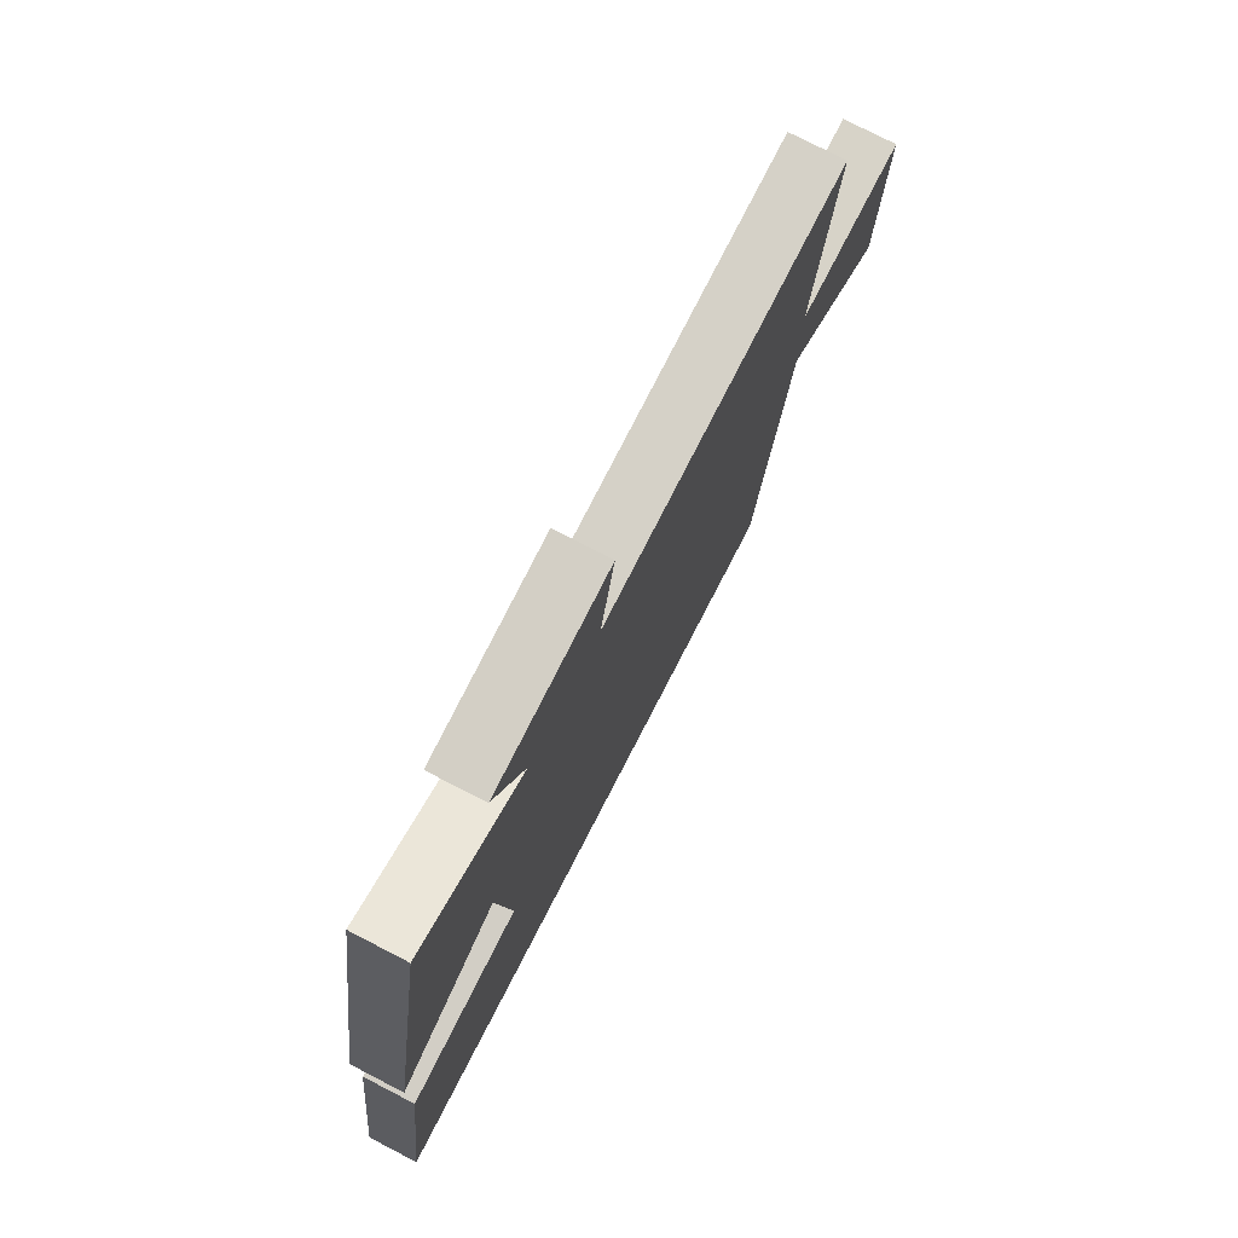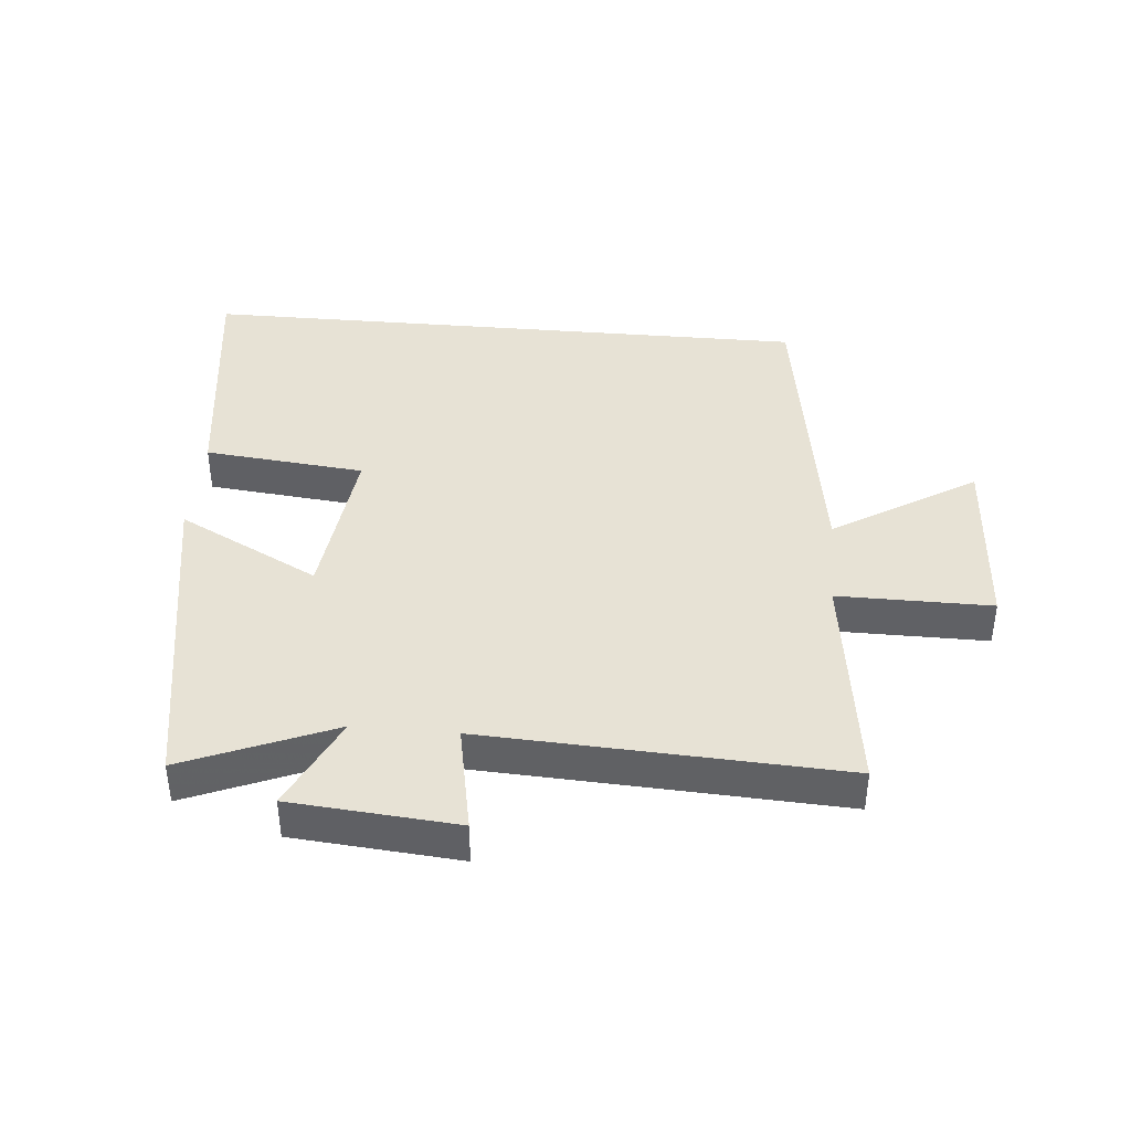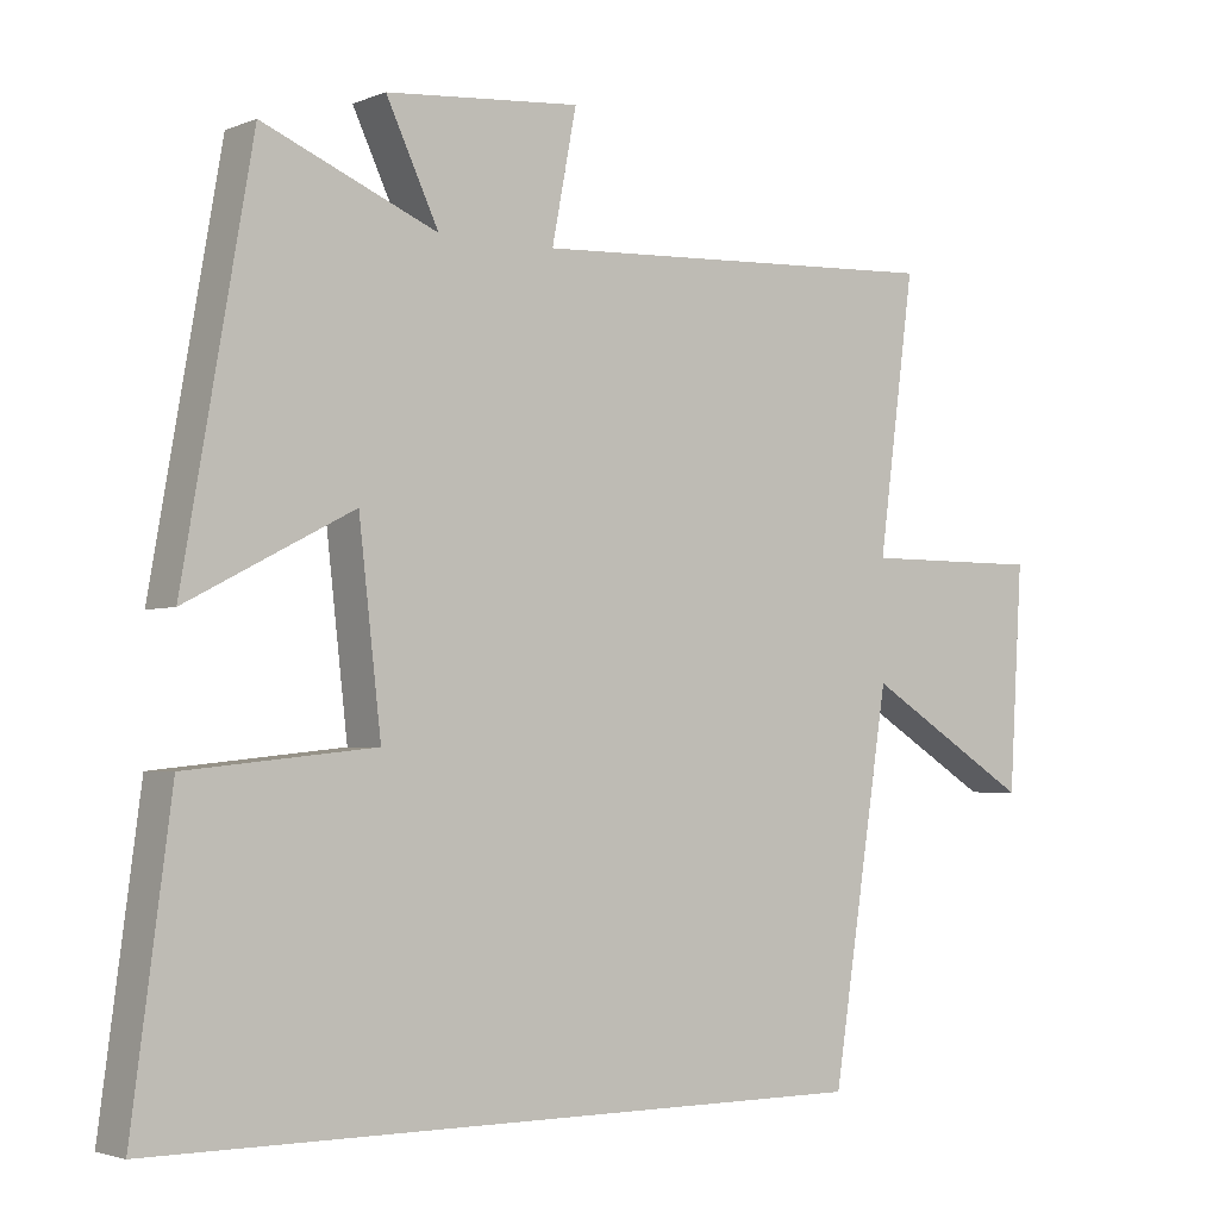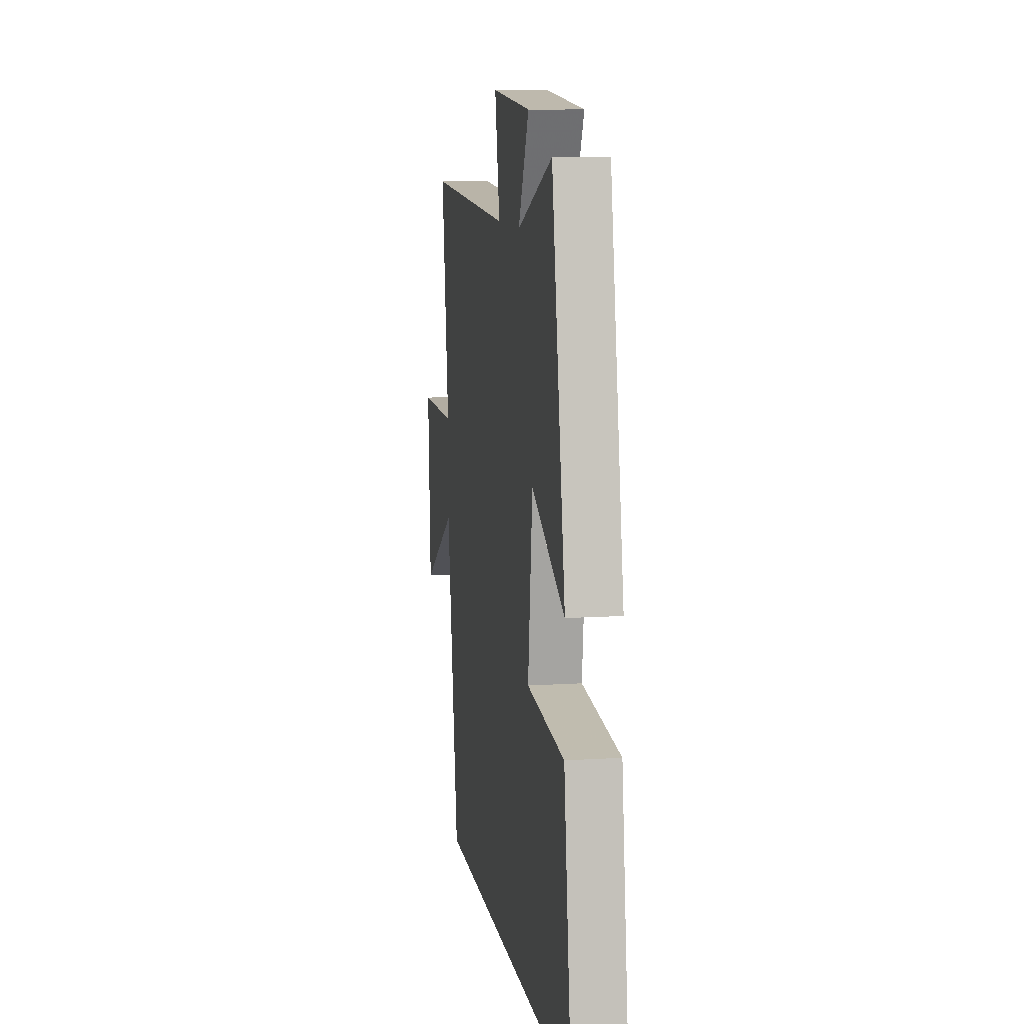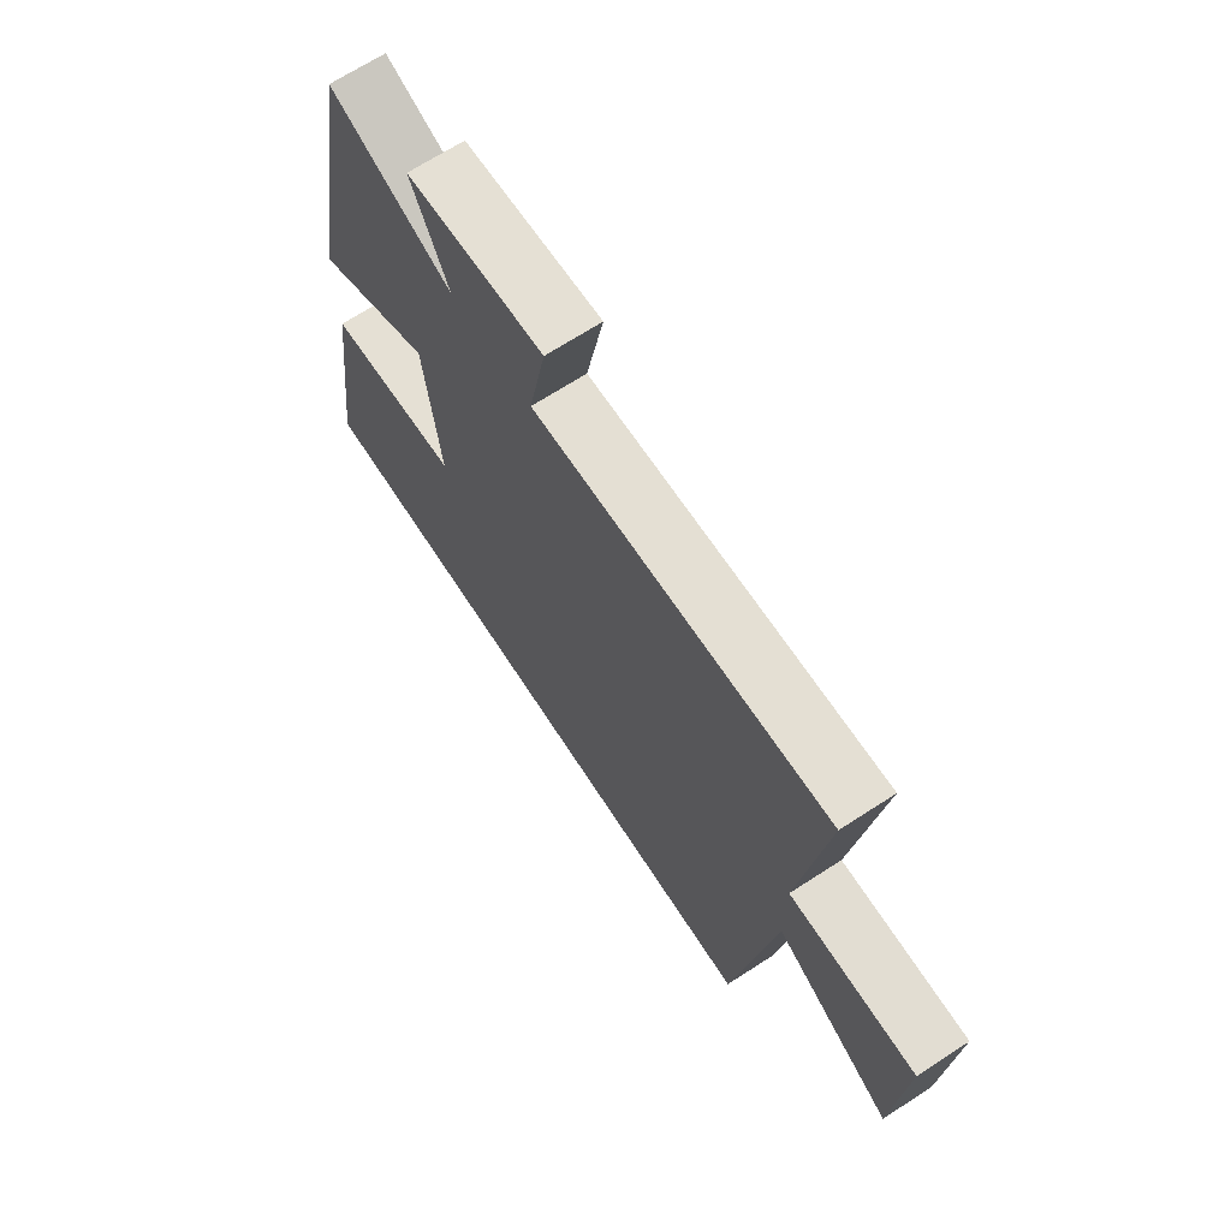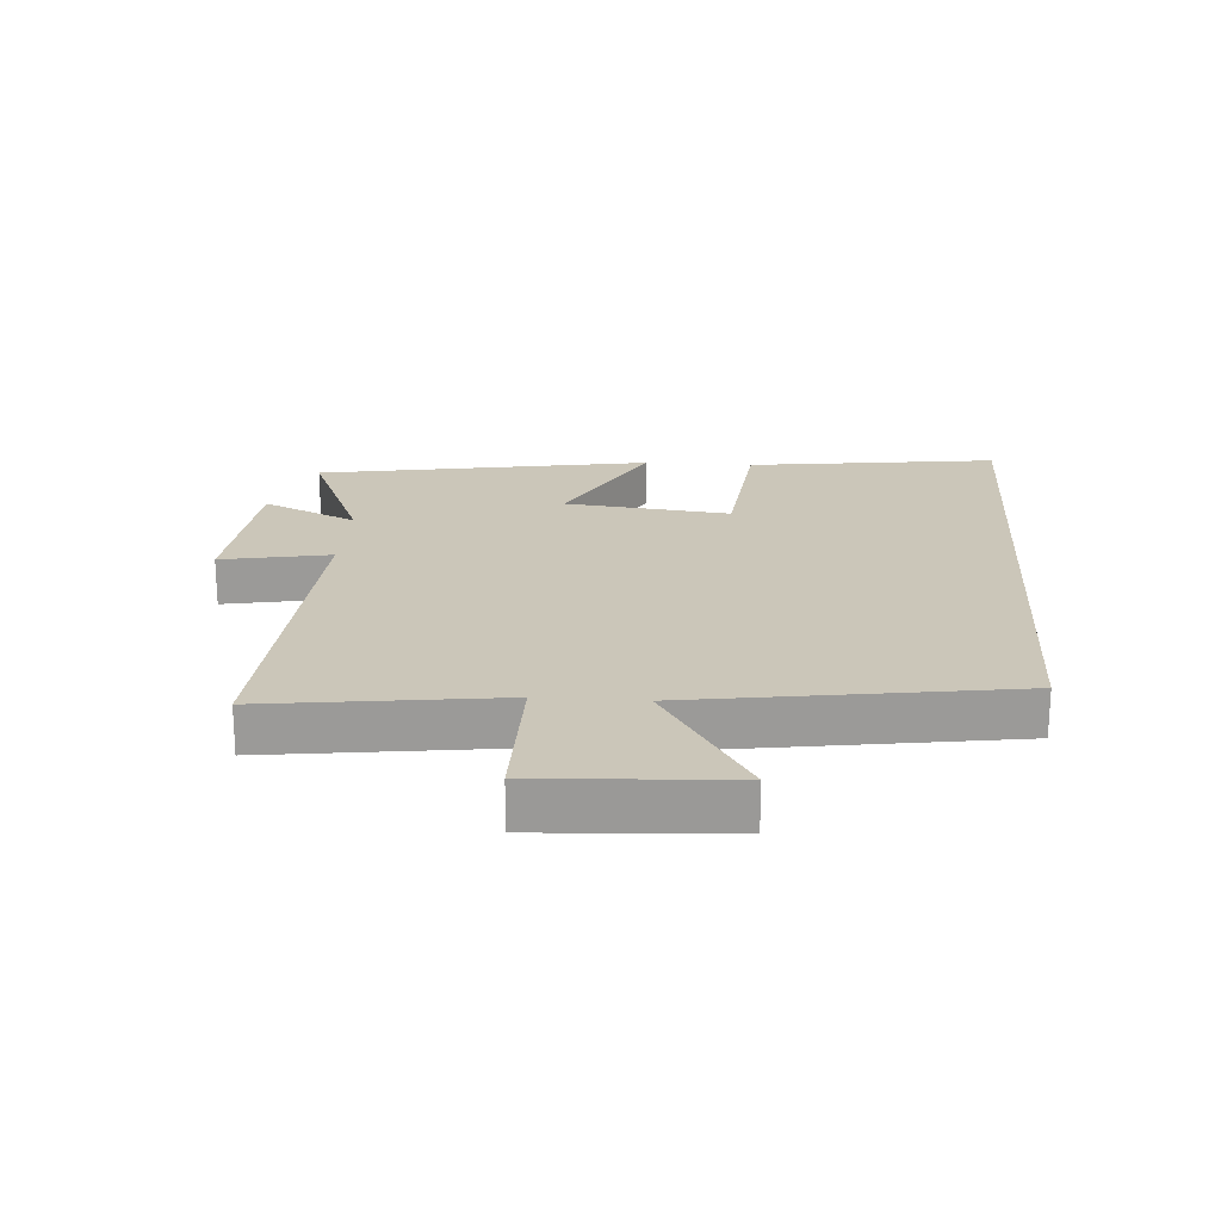
<metadata>
{"format":"obj","ext":"obj","renderer":"f3d","projection":"perspective","resolution":1024,"background":"white","views":[{"elev":76.4,"azim":-62.7,"up":"+Z"},{"elev":40.1,"azim":5.1,"up":"+Y"},{"elev":-2.9,"azim":-37.1,"up":"+Z"},{"elev":10.4,"azim":-99.3,"up":"+Z"},{"elev":68.5,"azim":57.0,"up":"+Z"},{"elev":20.9,"azim":94.1,"up":"+Y"}]}
</metadata>
<code>
v -0.553 0.07 -0.5
v -0.5 0.07 -0.103
v -0.246 0.07 -0.077
v -0.276 0.07 0.185
v -0.5 0.07 0.069
v -0.407 0.07 0.598
v -0.172 0.07 0.5
v -0.243 0.07 0.65
v 0.019 0.07 0.672
v -0.014 0.07 0.5
v 0.549 0.07 0.528
v 0.5 0.07 0.162
v 0.743 0.07 0.163
v 0.725 0.07 -0.135
v 0.5 0.07 0.004
v 0.422 0.07 -0.5
v -0.553 0 -0.5
v -0.5 0 -0.103
v -0.246 0 -0.077
v -0.276 0 0.185
v -0.5 0 0.069
v -0.407 0 0.598
v -0.172 0 0.5
v -0.243 0 0.65
v 0.019 0 0.672
v -0.014 0 0.5
v 0.549 0 0.528
v 0.5 0 0.162
v 0.743 0 0.163
v 0.725 0 -0.135
v 0.5 0 0.004
v 0.422 0 -0.5
f 15 16 1
f 12 13 14 15
f 12 15 1
f 10 11 12
f 7 8 9 10
f 7 10 12
f 4 5 6 7
f 3 4 7 12
f 1 2 3
f 1 3 12
f 17 32 31
f 31 30 29 28
f 17 31 28
f 28 27 26
f 26 25 24 23
f 28 26 23
f 23 22 21 20
f 28 23 20 19
f 19 18 17
f 28 19 17
f 1 17 18 2
f 2 18 19 3
f 3 19 20 4
f 4 20 21 5
f 5 21 22 6
f 6 22 23 7
f 7 23 24 8
f 8 24 25 9
f 9 25 26 10
f 10 26 27 11
f 11 27 28 12
f 12 28 29 13
f 13 29 30 14
f 14 30 31 15
f 15 31 32 16
f 16 32 17 1

</code>
